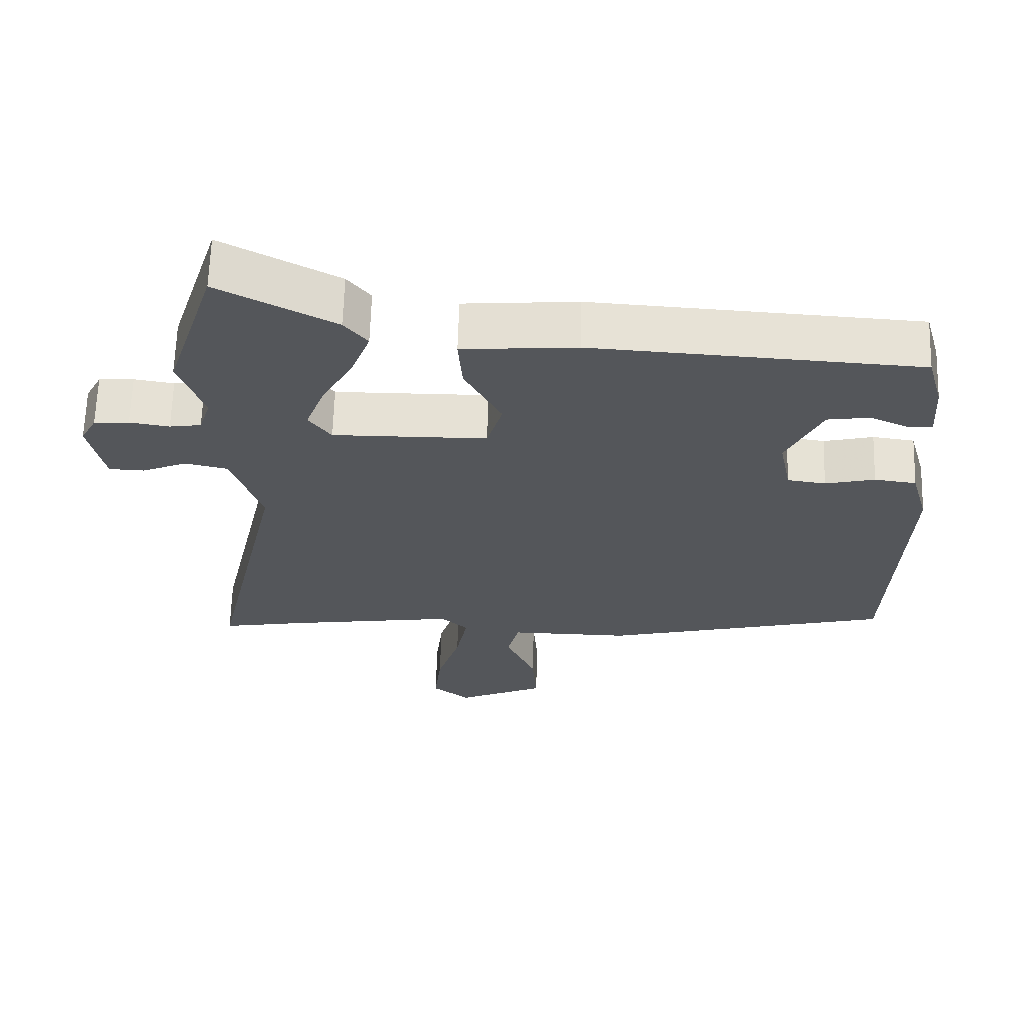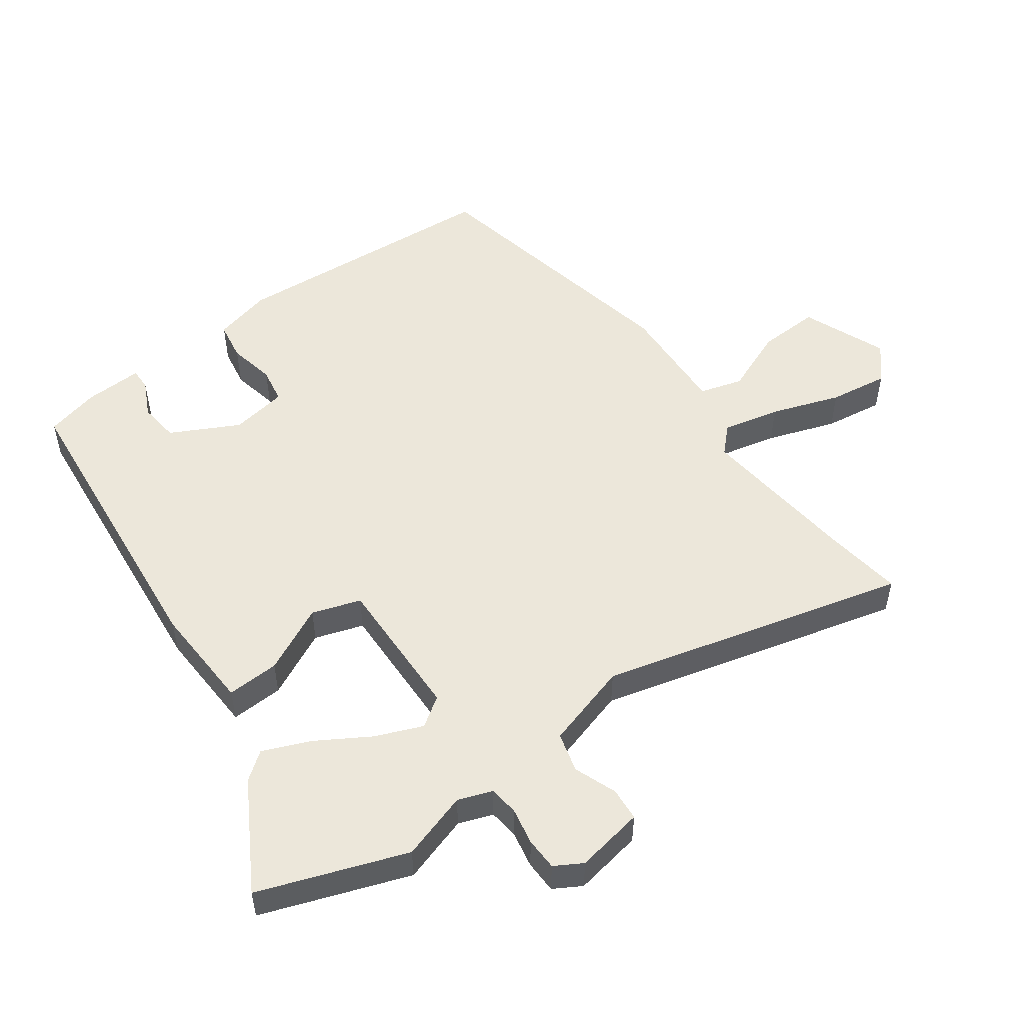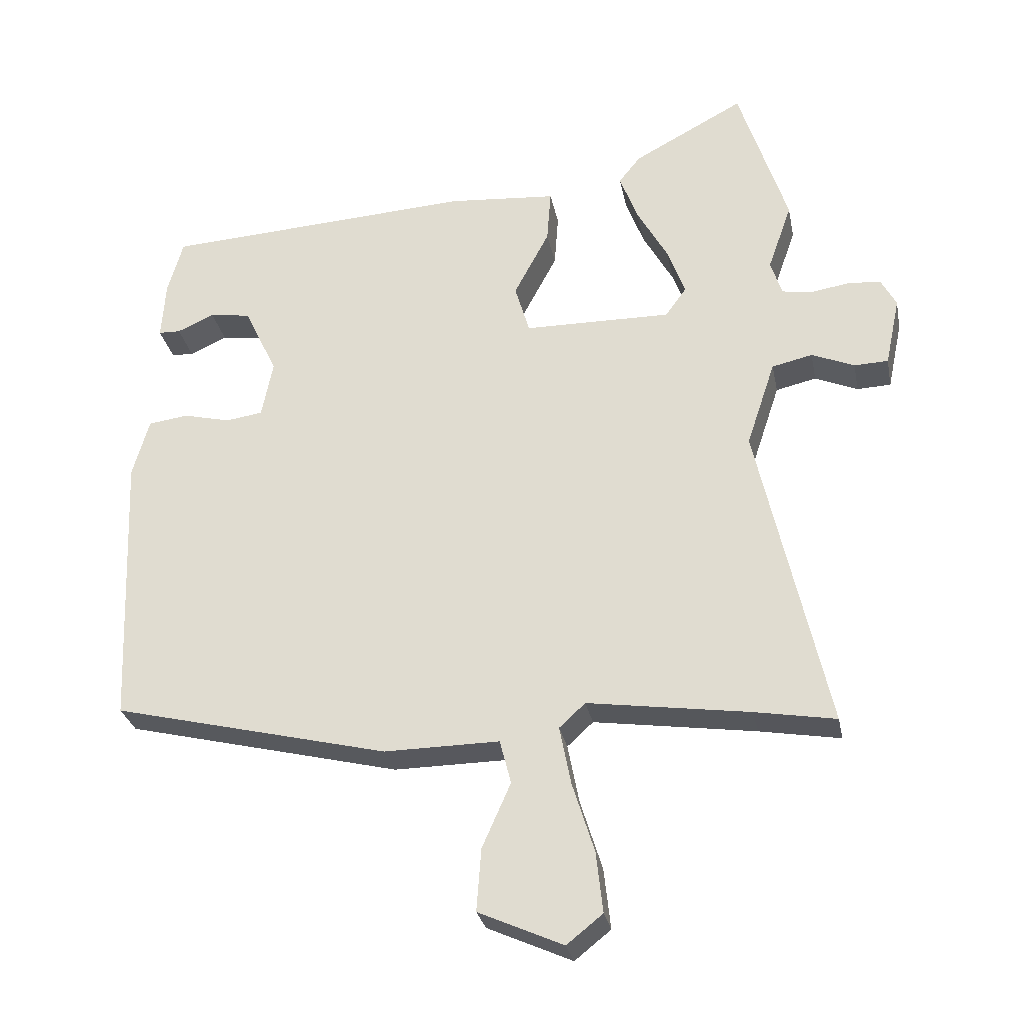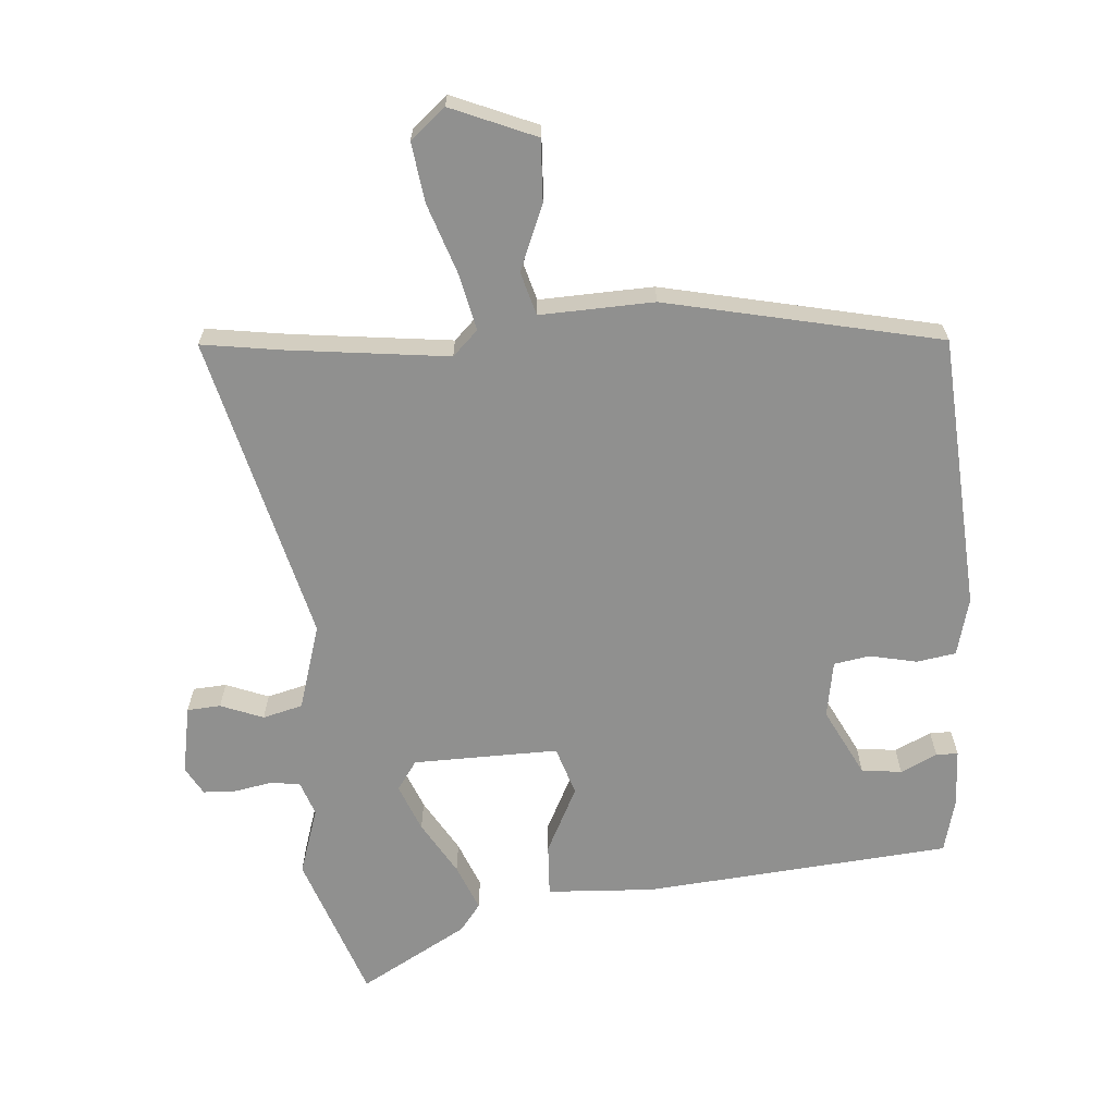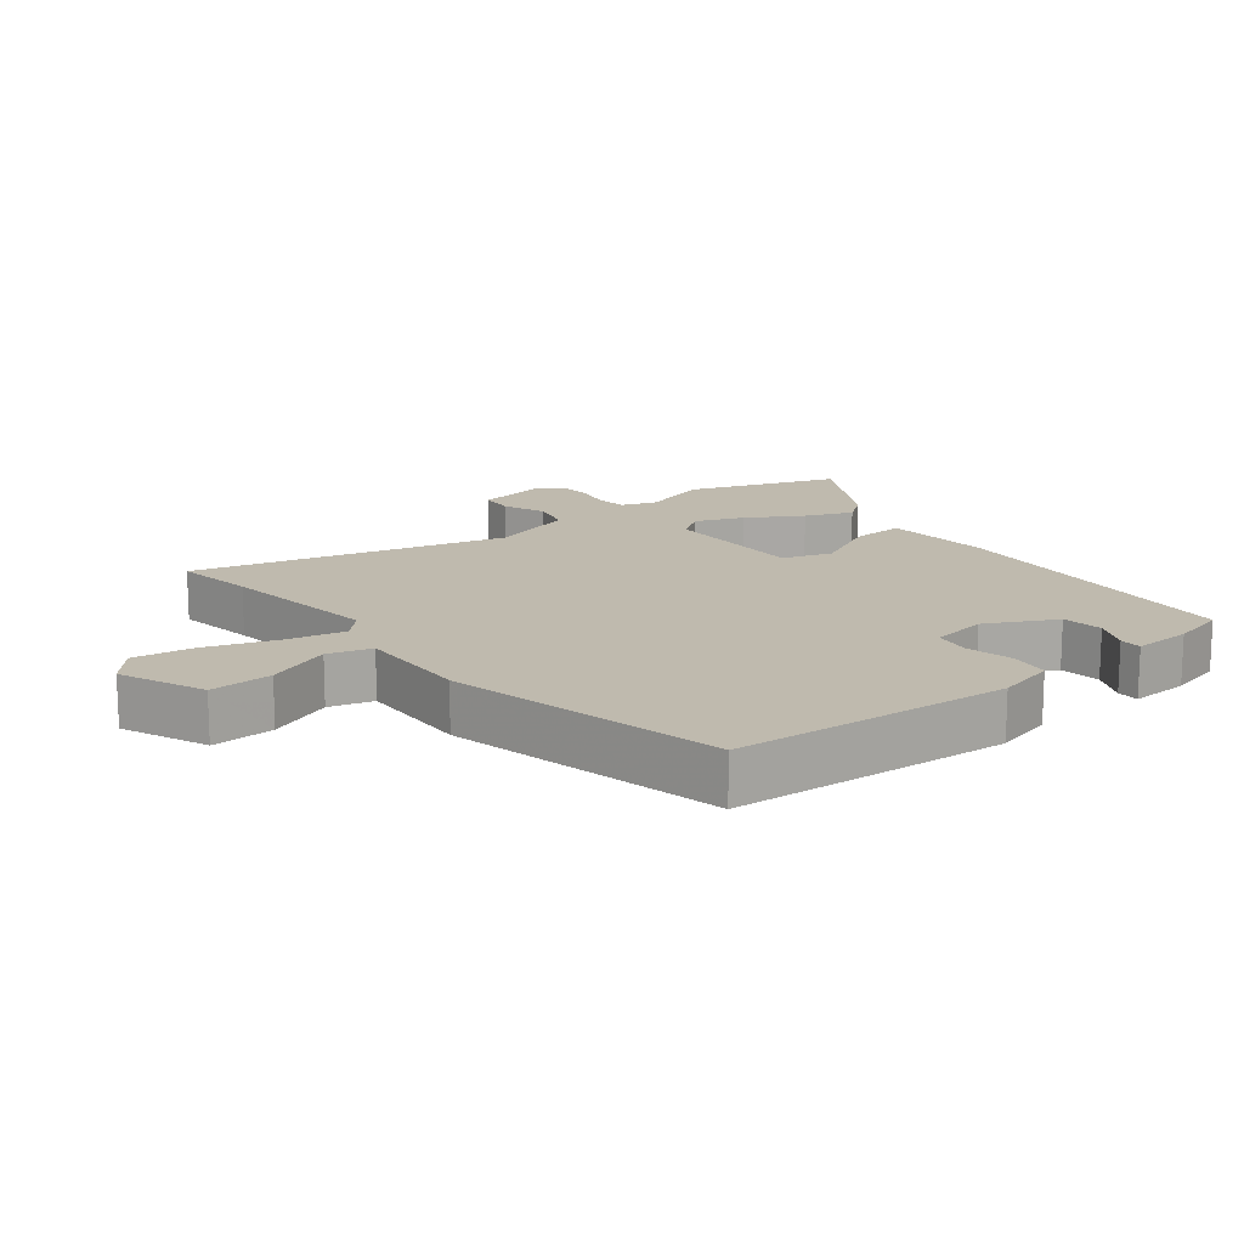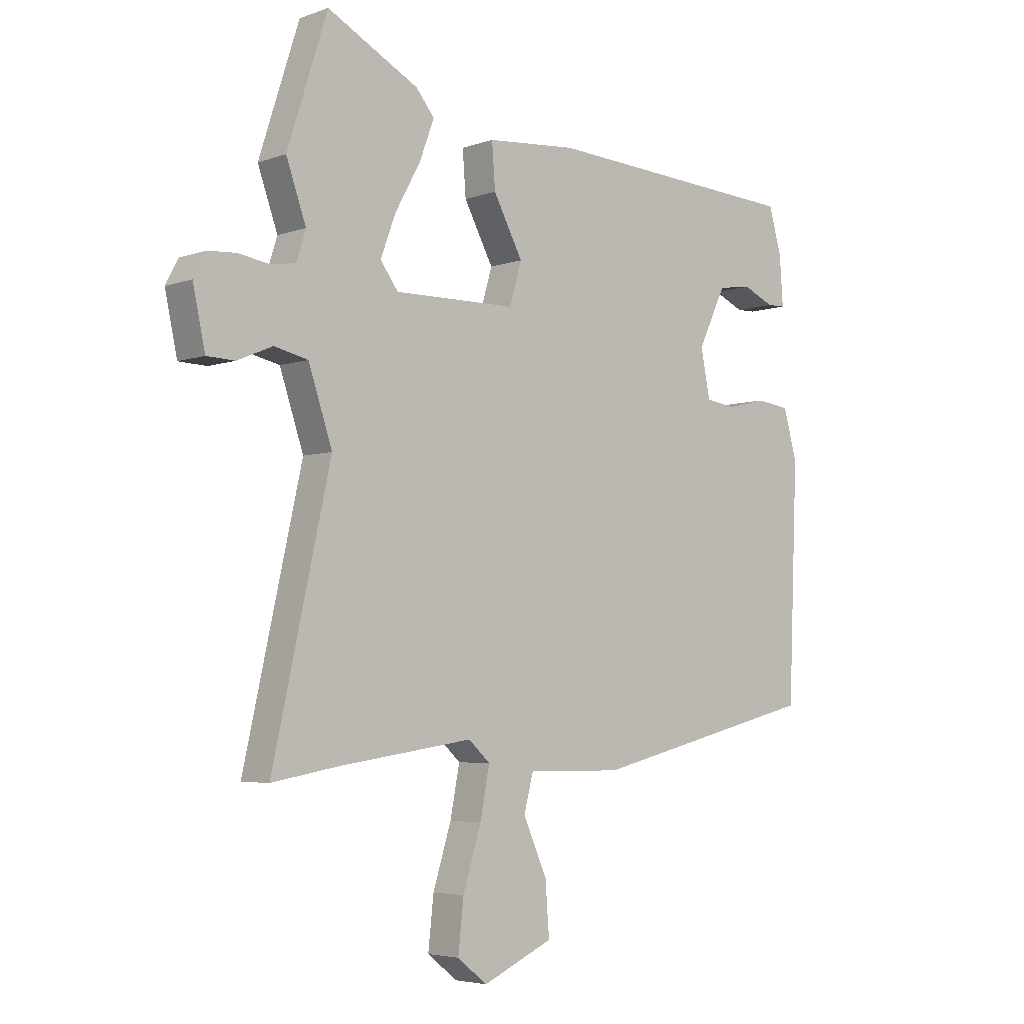
<metadata>
{"format":"obj","ext":"obj","renderer":"f3d","projection":"perspective","resolution":1024,"background":"white","views":[{"elev":64.4,"azim":-178.3,"up":"+Z"},{"elev":52.4,"azim":56.0,"up":"+Y"},{"elev":-28.9,"azim":11.0,"up":"+Z"},{"elev":-65.5,"azim":-174.1,"up":"+Y"},{"elev":15.6,"azim":-126.9,"up":"+Y"},{"elev":-4.5,"azim":138.7,"up":"+Z"}]}
</metadata>
<code>
v -0.48 0.07 0.447
v -0.013 0.07 0.476
v 0.15 0.07 0.463
v 0.144 0.07 0.383
v 0.091 0.07 0.283
v 0.113 0.07 0.208
v 0.334 0.07 0.206
v 0.366 0.07 0.25
v 0.339 0.07 0.323
v 0.293 0.07 0.406
v 0.266 0.07 0.478
v 0.299 0.07 0.519
v 0.465 0.07 0.608
v 0.538 0.07 0.381
v 0.502 0.07 0.279
v 0.519 0.07 0.226
v 0.564 0.07 0.219
v 0.621 0.07 0.228
v 0.671 0.07 0.225
v 0.694 0.07 0.182
v 0.672 0.07 0.078
v 0.621 0.07 0.076
v 0.557 0.07 0.103
v 0.496 0.07 0.089
v 0.453 0.07 -0.04
v 0.558 0.07 -0.51
v 0.437 0.07 -0.489
v 0.194 0.07 -0.454
v 0.155 0.07 -0.49
v 0.172 0.07 -0.578
v 0.205 0.07 -0.684
v 0.215 0.07 -0.775
v 0.161 0.07 -0.818
v 0.034 0.07 -0.761
v 0.041 0.07 -0.667
v 0.084 0.07 -0.57
v 0.067 0.07 -0.504
v -0.106 0.07 -0.506
v -0.52 0.07 -0.405
v -0.537 0.07 0.014
v -0.512 0.07 0.102
v -0.452 0.07 0.11
v -0.381 0.07 0.093
v -0.326 0.07 0.101
v -0.309 0.07 0.187
v -0.359 0.07 0.292
v -0.42 0.07 0.301
v -0.476 0.07 0.276
v -0.509 0.07 0.277
v -0.503 0.07 0.365
v -0.48 0 0.447
v -0.013 0 0.476
v 0.15 0 0.463
v 0.144 0 0.383
v 0.091 0 0.283
v 0.113 0 0.208
v 0.334 0 0.206
v 0.366 0 0.25
v 0.339 0 0.323
v 0.293 0 0.406
v 0.266 0 0.478
v 0.299 0 0.519
v 0.465 0 0.608
v 0.538 0 0.381
v 0.502 0 0.279
v 0.519 0 0.226
v 0.564 0 0.219
v 0.621 0 0.228
v 0.671 0 0.225
v 0.694 0 0.182
v 0.672 0 0.078
v 0.621 0 0.076
v 0.557 0 0.103
v 0.496 0 0.089
v 0.453 0 -0.04
v 0.558 0 -0.51
v 0.437 0 -0.489
v 0.194 0 -0.454
v 0.155 0 -0.49
v 0.172 0 -0.578
v 0.205 0 -0.684
v 0.215 0 -0.775
v 0.161 0 -0.818
v 0.034 0 -0.761
v 0.041 0 -0.667
v 0.084 0 -0.57
v 0.067 0 -0.504
v -0.106 0 -0.506
v -0.52 0 -0.405
v -0.537 0 0.014
v -0.512 0 0.102
v -0.452 0 0.11
v -0.381 0 0.093
v -0.326 0 0.101
v -0.309 0 0.187
v -0.359 0 0.292
v -0.42 0 0.301
v -0.476 0 0.276
v -0.509 0 0.277
v -0.503 0 0.365
f 49 50 1
f 48 49 1
f 47 48 1
f 3 4 5
f 2 3 5
f 1 2 5
f 47 1 5
f 46 47 5
f 45 46 5 6
f 44 45 6 7
f 41 42 43
f 40 41 43
f 39 40 43
f 38 39 43
f 37 38 43
f 37 43 44
f 34 35 36
f 33 34 36
f 32 33 36
f 31 32 36
f 30 31 36
f 29 30 36 37
f 37 44 7
f 29 37 7
f 28 29 7
f 25 26 27
f 21 22 23
f 20 21 23
f 19 20 23
f 18 19 23
f 17 18 23
f 16 17 23 24
f 15 16 24 25
f 13 14 15
f 12 13 15
f 11 12 15
f 10 11 15
f 9 10 15
f 8 9 15
f 28 7 8
f 27 28 8
f 25 27 8
f 8 15 25
f 51 100 99
f 51 99 98
f 51 98 97
f 55 54 53
f 55 53 52
f 55 52 51
f 55 51 97
f 55 97 96
f 56 55 96 95
f 57 56 95 94
f 93 92 91
f 93 91 90
f 93 90 89
f 93 89 88
f 93 88 87
f 94 93 87
f 86 85 84
f 86 84 83
f 86 83 82
f 86 82 81
f 86 81 80
f 87 86 80 79
f 57 94 87
f 57 87 79
f 57 79 78
f 77 76 75
f 73 72 71
f 73 71 70
f 73 70 69
f 73 69 68
f 73 68 67
f 74 73 67 66
f 75 74 66 65
f 65 64 63
f 65 63 62
f 65 62 61
f 65 61 60
f 65 60 59
f 65 59 58
f 58 57 78
f 58 78 77
f 58 77 75
f 75 65 58
f 1 51 52 2
f 2 52 53 3
f 3 53 54 4
f 4 54 55 5
f 5 55 56 6
f 6 56 57 7
f 7 57 58 8
f 8 58 59 9
f 9 59 60 10
f 10 60 61 11
f 11 61 62 12
f 12 62 63 13
f 13 63 64 14
f 14 64 65 15
f 15 65 66 16
f 16 66 67 17
f 17 67 68 18
f 18 68 69 19
f 19 69 70 20
f 20 70 71 21
f 21 71 72 22
f 22 72 73 23
f 23 73 74 24
f 24 74 75 25
f 25 75 76 26
f 26 76 77 27
f 27 77 78 28
f 28 78 79 29
f 29 79 80 30
f 30 80 81 31
f 31 81 82 32
f 32 82 83 33
f 33 83 84 34
f 34 84 85 35
f 35 85 86 36
f 36 86 87 37
f 37 87 88 38
f 38 88 89 39
f 39 89 90 40
f 40 90 91 41
f 41 91 92 42
f 42 92 93 43
f 43 93 94 44
f 44 94 95 45
f 45 95 96 46
f 46 96 97 47
f 47 97 98 48
f 48 98 99 49
f 49 99 100 50
f 50 100 51 1

</code>
